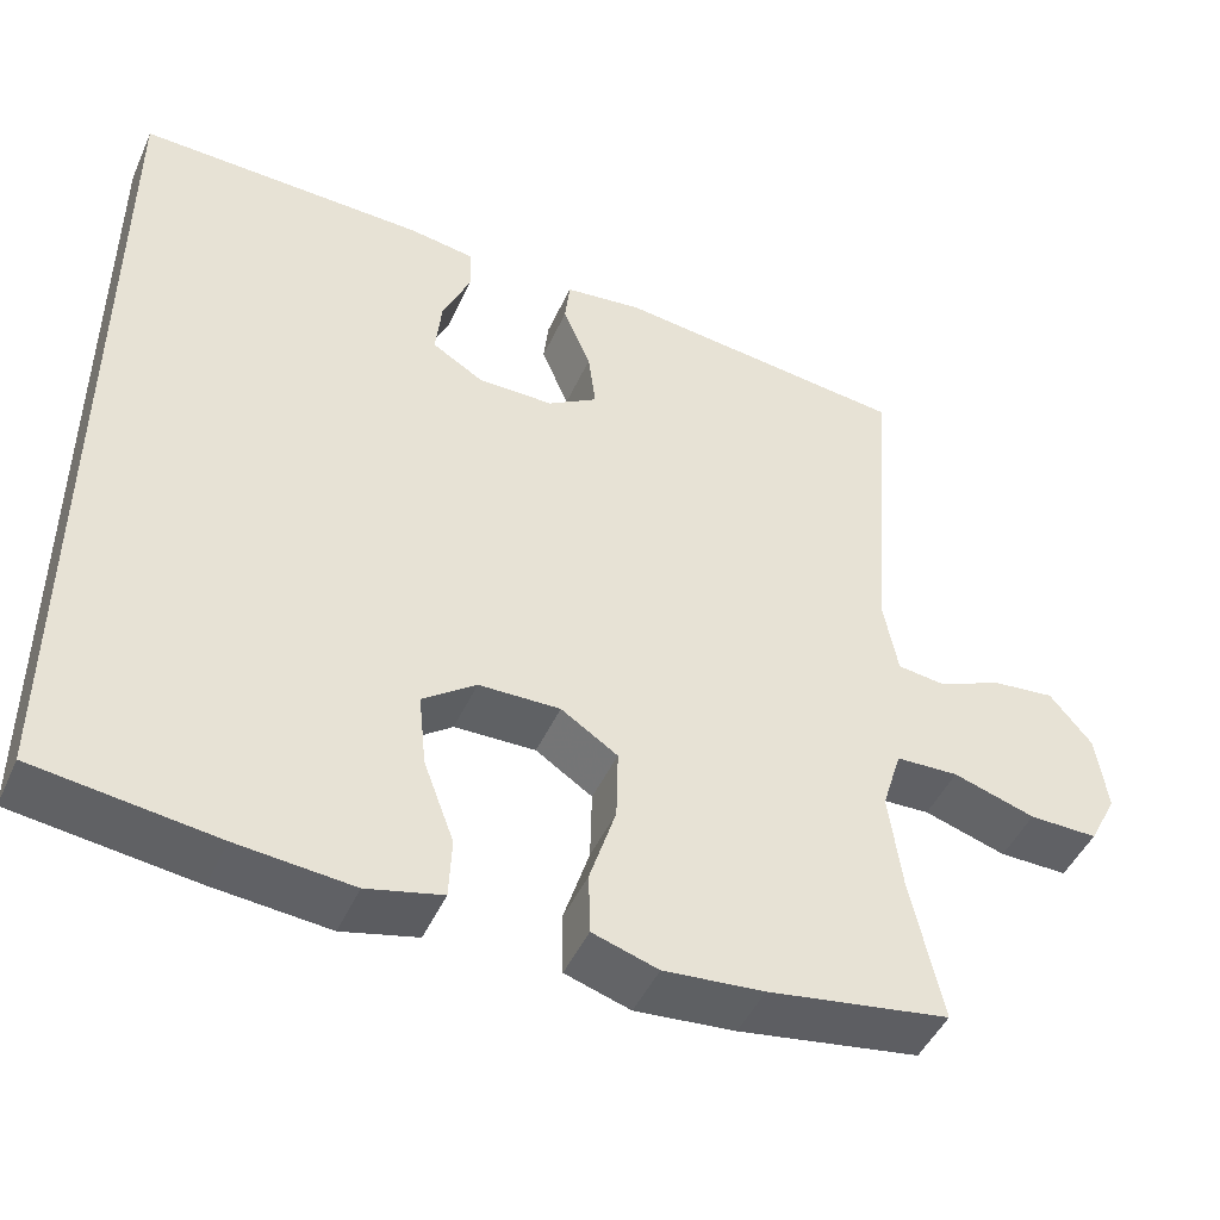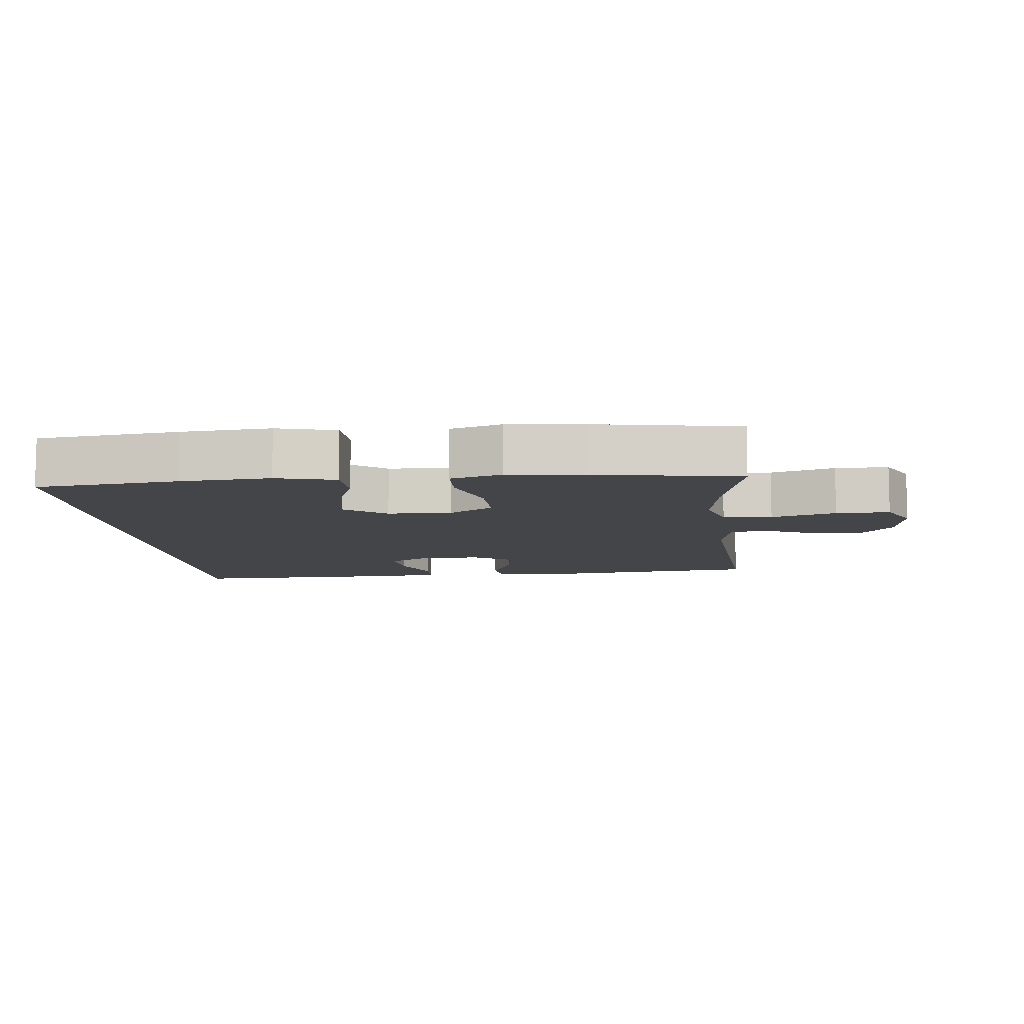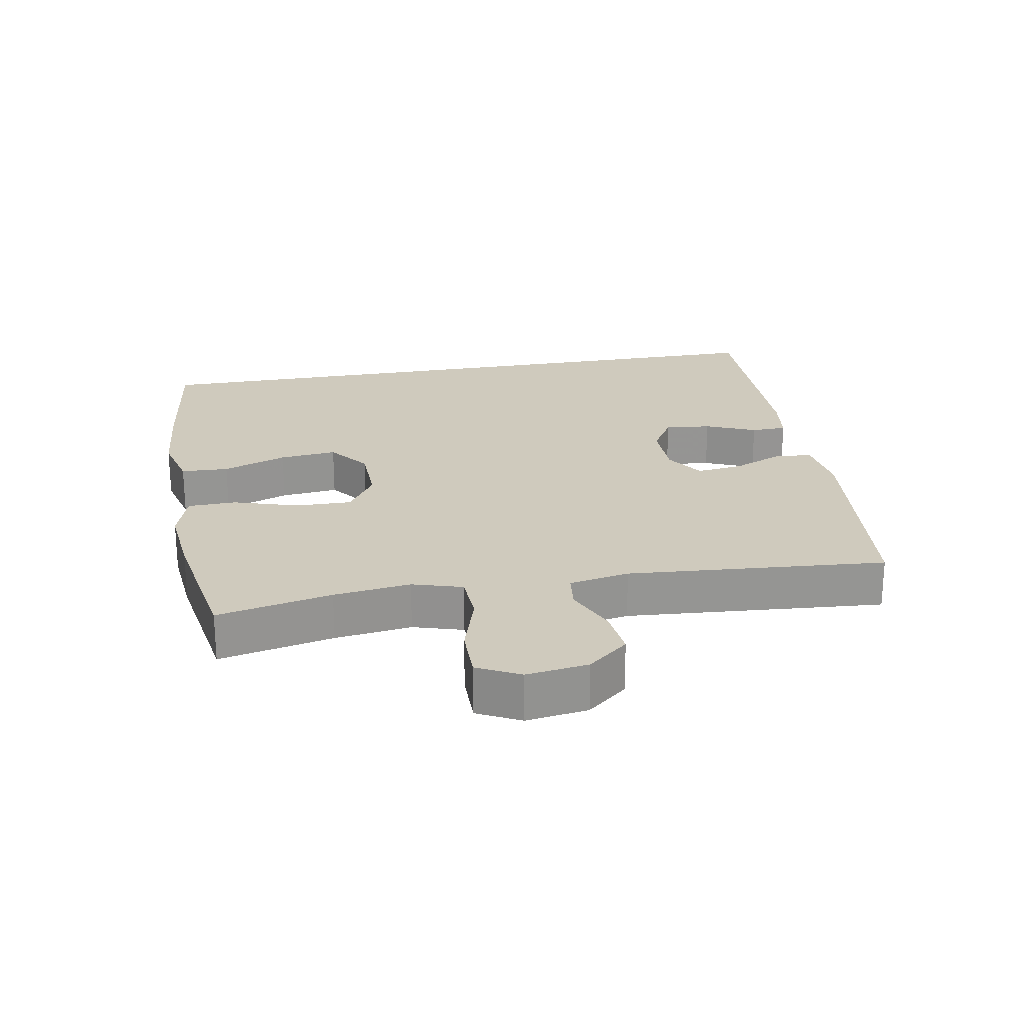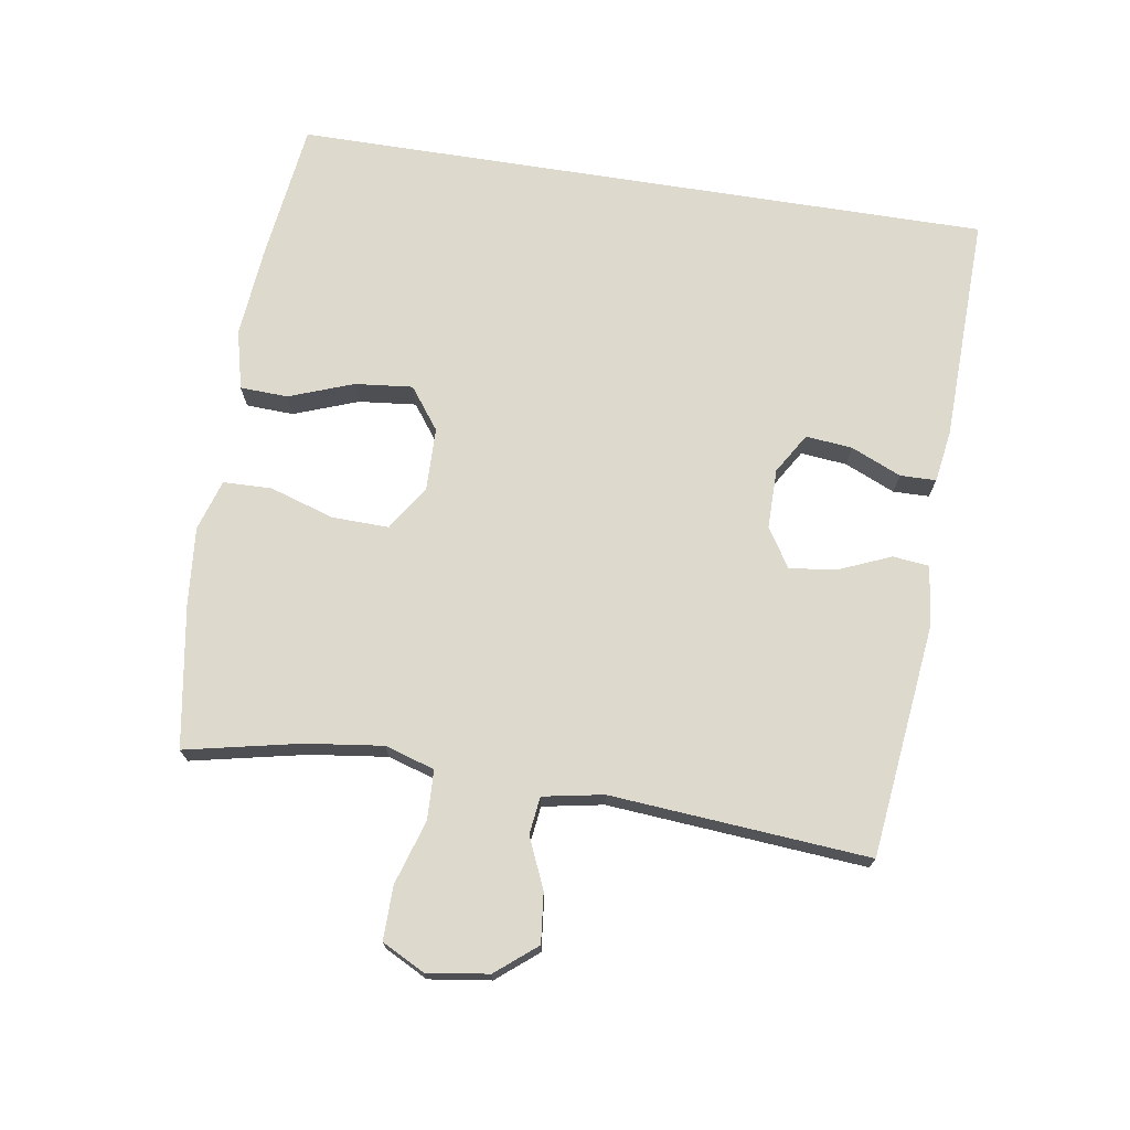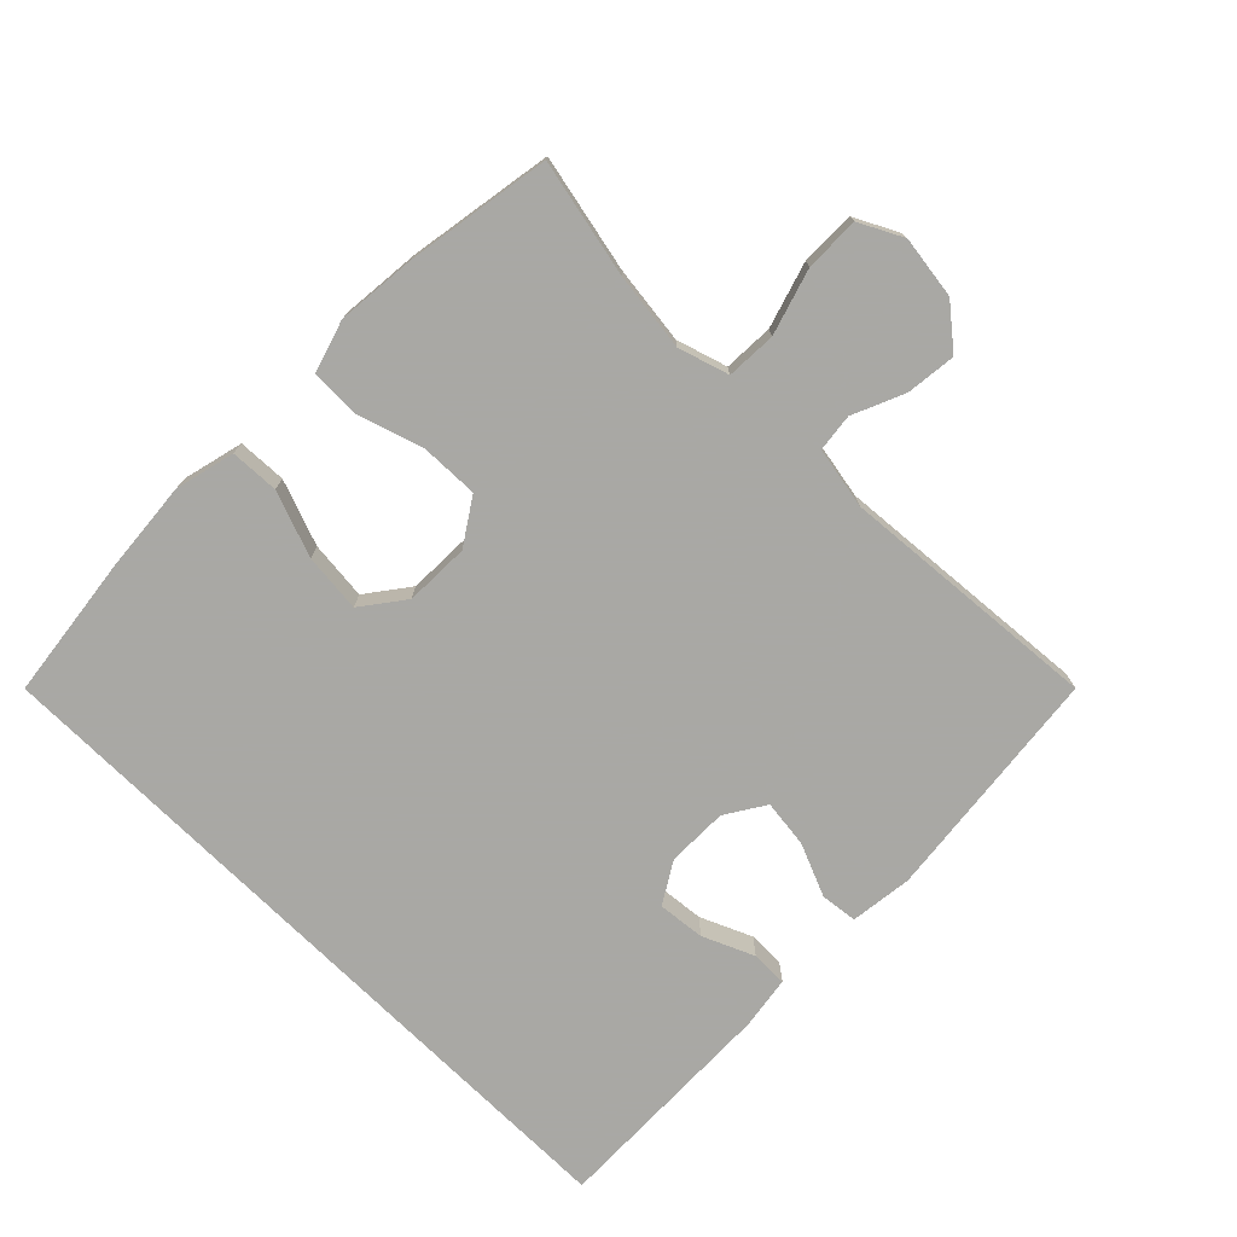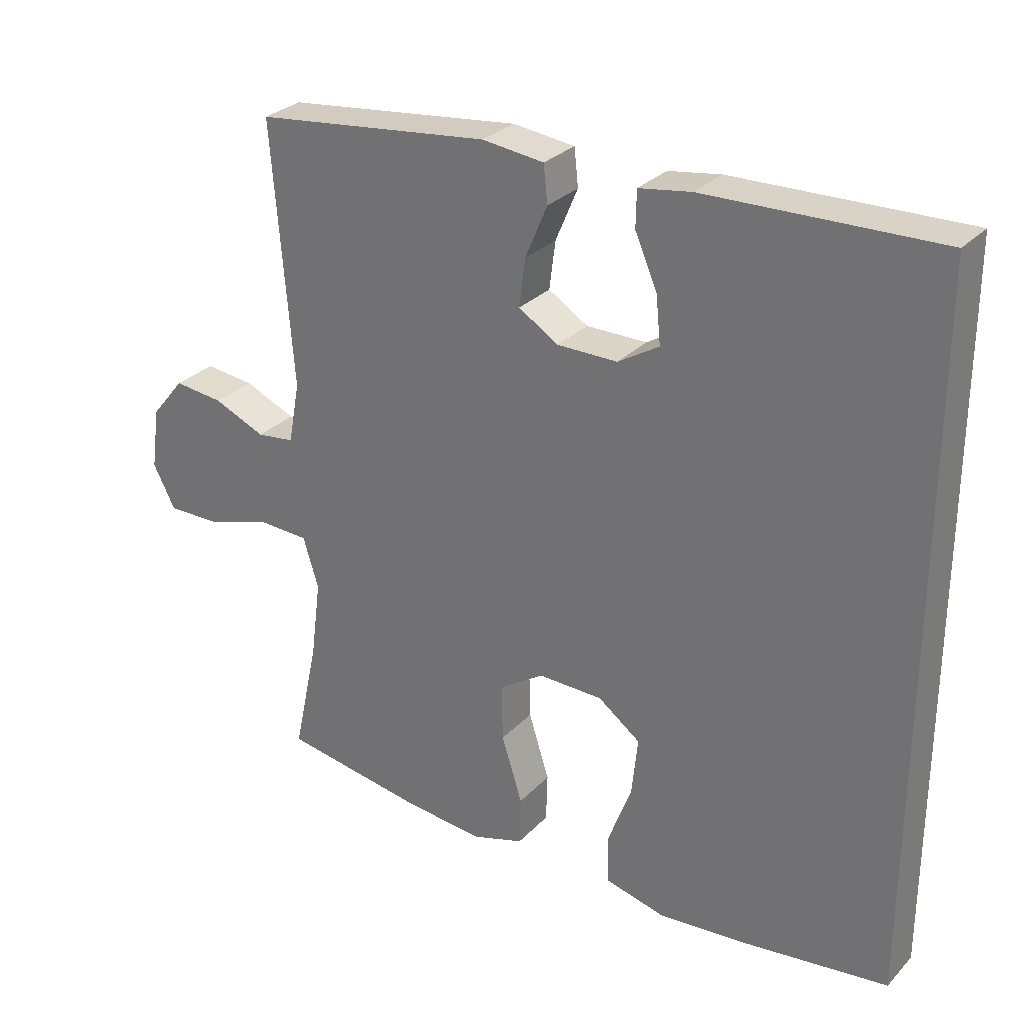
<metadata>
{"format":"obj","ext":"obj","renderer":"f3d","projection":"perspective","resolution":1024,"background":"white","views":[{"elev":-46.8,"azim":156.4,"up":"+Z"},{"elev":-9.0,"azim":-174.5,"up":"+Y"},{"elev":23.1,"azim":-100.4,"up":"+Y"},{"elev":71.9,"azim":-81.0,"up":"+Y"},{"elev":-75.0,"azim":-134.7,"up":"+Y"},{"elev":29.0,"azim":34.2,"up":"+Z"}]}
</metadata>
<code>
v 0.5 0.07 -0.51
v 0.287 0.07 -0.537
v 0.151 0.07 -0.549
v 0.062 0.07 -0.527
v 0.059 0.07 -0.455
v 0.095 0.07 -0.358
v 0.104 0.07 -0.271
v 0.041 0.07 -0.224
v -0.055 0.07 -0.222
v -0.122 0.07 -0.266
v -0.12 0.07 -0.351
v -0.089 0.07 -0.449
v -0.091 0.07 -0.522
v -0.168 0.07 -0.546
v -0.286 0.07 -0.535
v -0.5 0.07 -0.5
v -0.463 0.07 -0.327
v -0.448 0.07 -0.211
v -0.471 0.07 -0.136
v -0.545 0.07 -0.133
v -0.642 0.07 -0.163
v -0.723 0.07 -0.164
v -0.756 0.07 -0.1
v -0.743 0.07 -0.007
v -0.693 0.07 0.054
v -0.619 0.07 0.046
v -0.542 0.07 0.013
v -0.486 0.07 0.02
v -0.469 0.07 0.111
v -0.5 0.07 0.5
v -0.149 0.07 0.54
v -0.057 0.07 0.529
v -0.051 0.07 0.474
v -0.084 0.07 0.396
v -0.093 0.07 0.325
v -0.034 0.07 0.288
v 0.056 0.07 0.288
v 0.117 0.07 0.325
v 0.11 0.07 0.395
v 0.077 0.07 0.471
v 0.078 0.07 0.525
v 0.156 0.07 0.537
v 0.5 0.07 0.546
v 0.5 0 -0.51
v 0.287 0 -0.537
v 0.151 0 -0.549
v 0.062 0 -0.527
v 0.059 0 -0.455
v 0.095 0 -0.358
v 0.104 0 -0.271
v 0.041 0 -0.224
v -0.055 0 -0.222
v -0.122 0 -0.266
v -0.12 0 -0.351
v -0.089 0 -0.449
v -0.091 0 -0.522
v -0.168 0 -0.546
v -0.286 0 -0.535
v -0.5 0 -0.5
v -0.463 0 -0.327
v -0.448 0 -0.211
v -0.471 0 -0.136
v -0.545 0 -0.133
v -0.642 0 -0.163
v -0.723 0 -0.164
v -0.756 0 -0.1
v -0.743 0 -0.007
v -0.693 0 0.054
v -0.619 0 0.046
v -0.542 0 0.013
v -0.486 0 0.02
v -0.469 0 0.111
v -0.5 0 0.5
v -0.149 0 0.54
v -0.057 0 0.529
v -0.051 0 0.474
v -0.084 0 0.396
v -0.093 0 0.325
v -0.034 0 0.288
v 0.056 0 0.288
v 0.117 0 0.325
v 0.11 0 0.395
v 0.077 0 0.471
v 0.078 0 0.525
v 0.156 0 0.537
v 0.5 0 0.546
f 39 40 41 42
f 38 39 42 43
f 37 38 43 1
f 31 32 33 34
f 29 30 31 34
f 28 29 34 35
f 24 25 26 27
f 22 23 24 27
f 20 21 22 27
f 19 20 27 28
f 18 19 28 35
f 14 15 16 17
f 11 12 13 14
f 10 11 14 17
f 9 10 17 18
f 3 4 5 6
f 3 6 7
f 2 3 7
f 36 37 1 2
f 35 36 2 7
f 8 9 18 35
f 7 8 35
f 85 84 83 82
f 86 85 82 81
f 44 86 81 80
f 77 76 75 74
f 77 74 73 72
f 78 77 72 71
f 70 69 68 67
f 70 67 66 65
f 70 65 64 63
f 71 70 63 62
f 78 71 62 61
f 60 59 58 57
f 57 56 55 54
f 60 57 54 53
f 61 60 53 52
f 49 48 47 46
f 50 49 46
f 50 46 45
f 45 44 80 79
f 50 45 79 78
f 78 61 52 51
f 78 51 50
f 1 44 45 2
f 2 45 46 3
f 3 46 47 4
f 4 47 48 5
f 5 48 49 6
f 6 49 50 7
f 7 50 51 8
f 8 51 52 9
f 9 52 53 10
f 10 53 54 11
f 11 54 55 12
f 12 55 56 13
f 13 56 57 14
f 14 57 58 15
f 15 58 59 16
f 16 59 60 17
f 17 60 61 18
f 18 61 62 19
f 19 62 63 20
f 20 63 64 21
f 21 64 65 22
f 22 65 66 23
f 23 66 67 24
f 24 67 68 25
f 25 68 69 26
f 26 69 70 27
f 27 70 71 28
f 28 71 72 29
f 29 72 73 30
f 30 73 74 31
f 31 74 75 32
f 32 75 76 33
f 33 76 77 34
f 34 77 78 35
f 35 78 79 36
f 36 79 80 37
f 37 80 81 38
f 38 81 82 39
f 39 82 83 40
f 40 83 84 41
f 41 84 85 42
f 42 85 86 43
f 43 86 44 1

</code>
